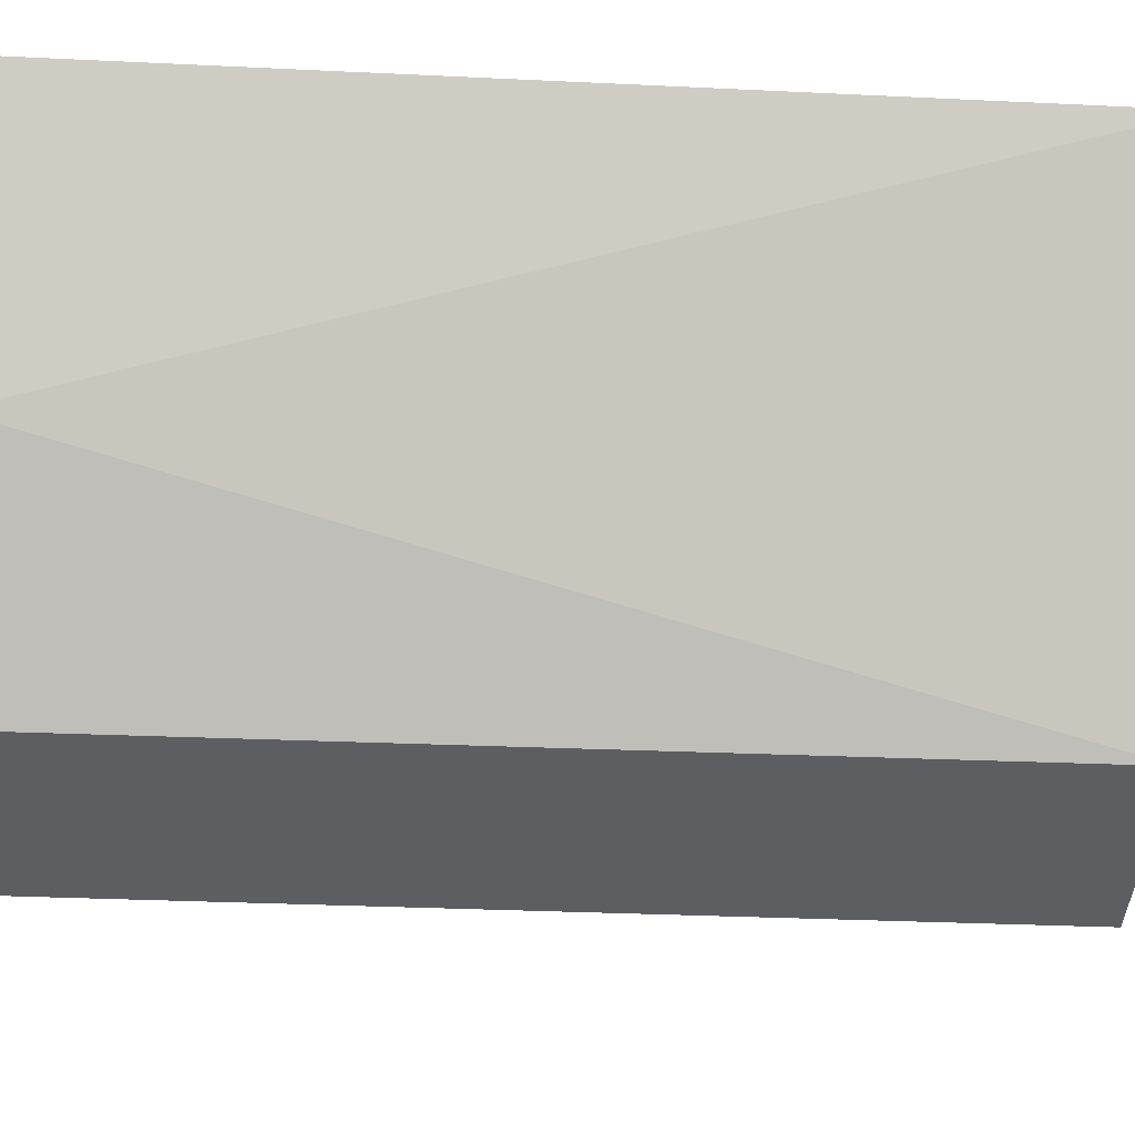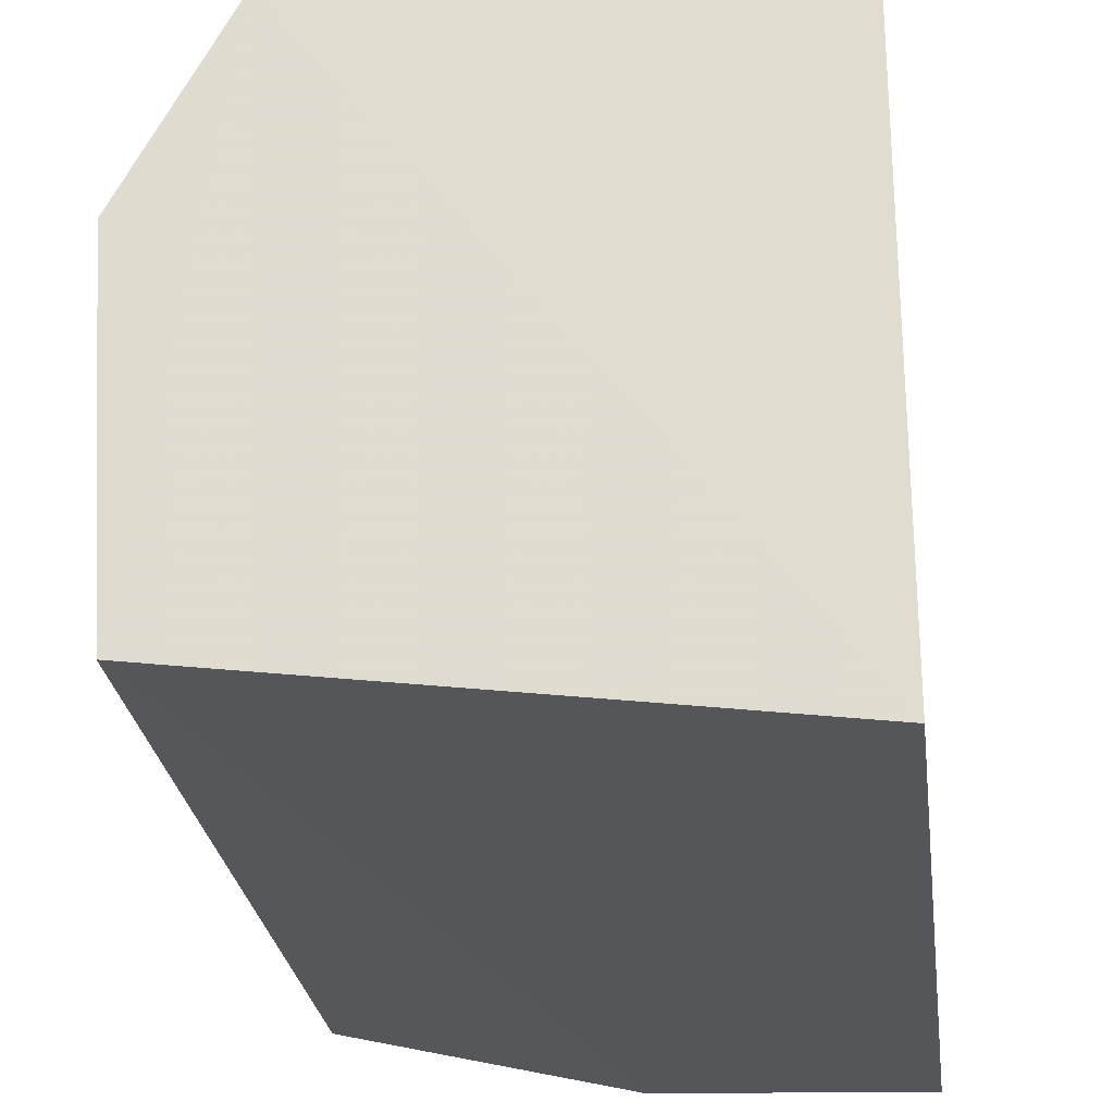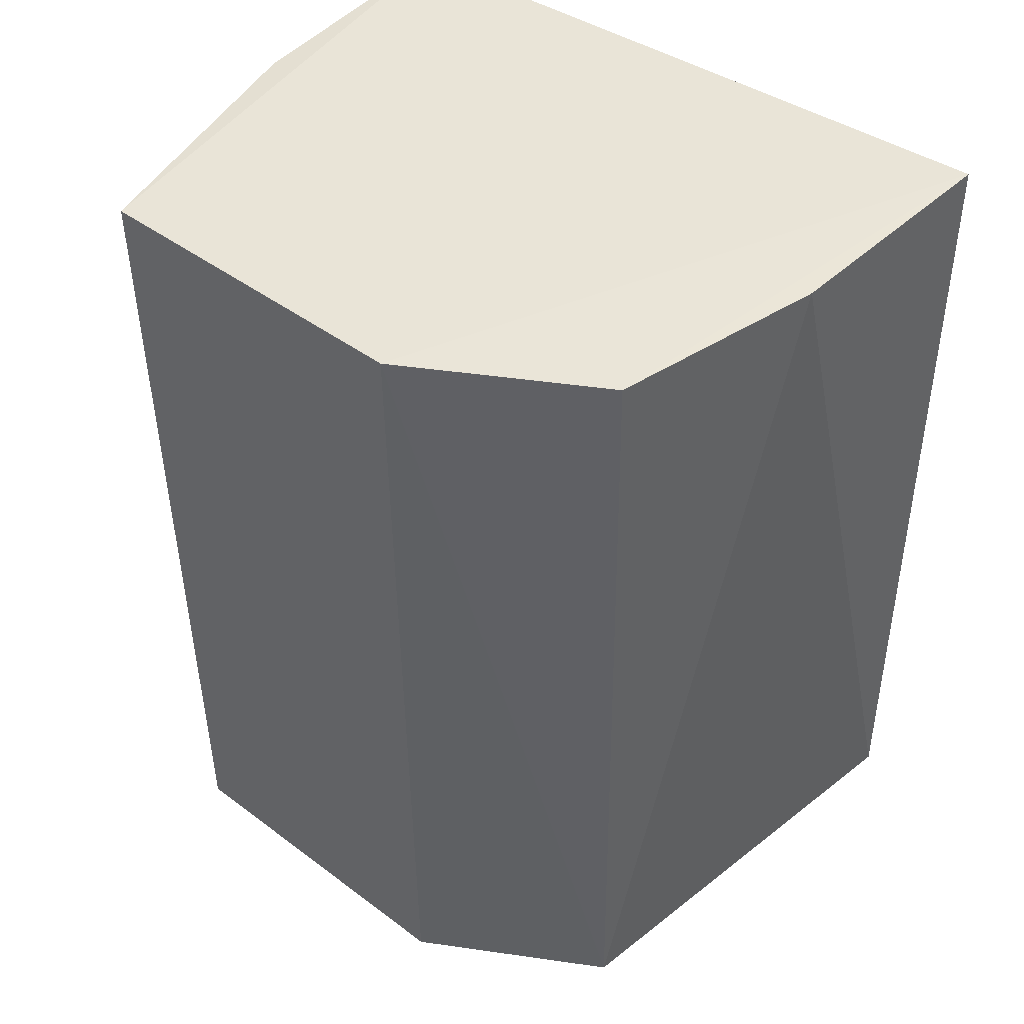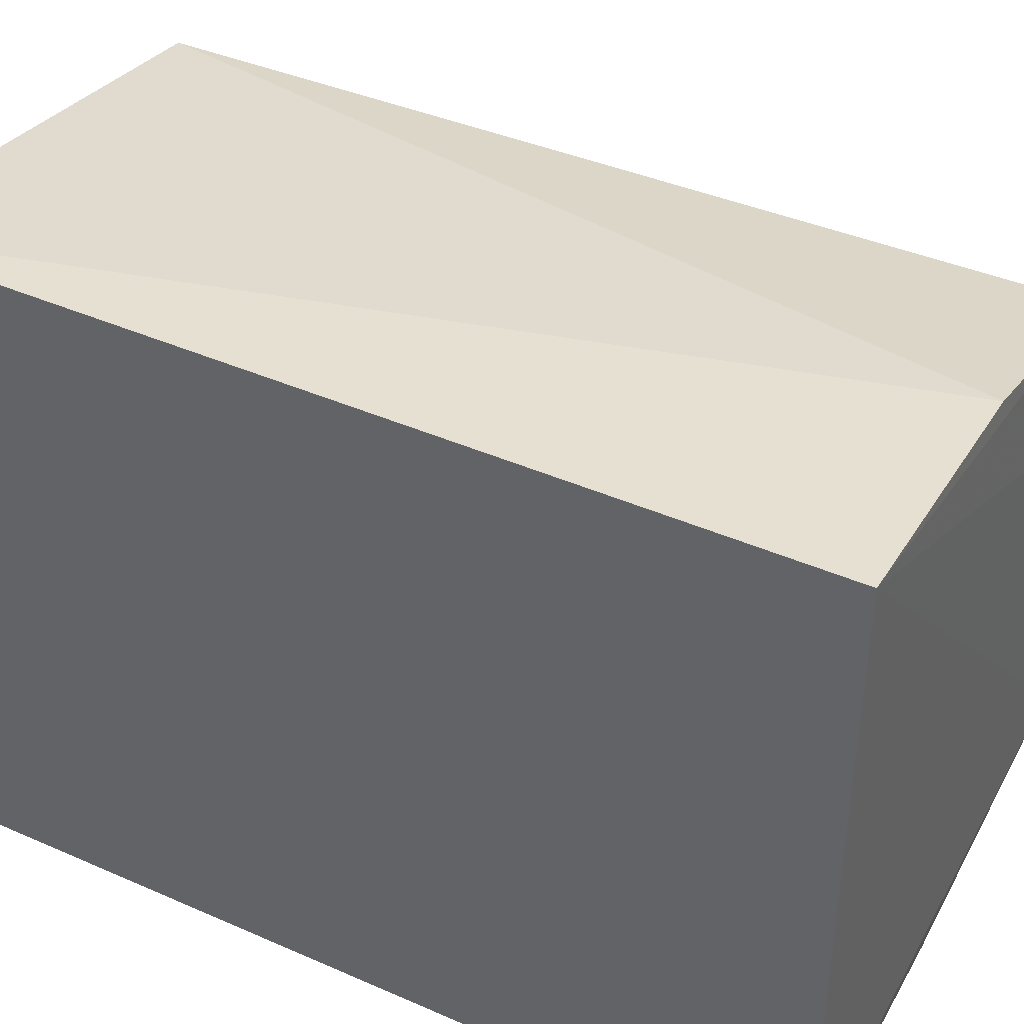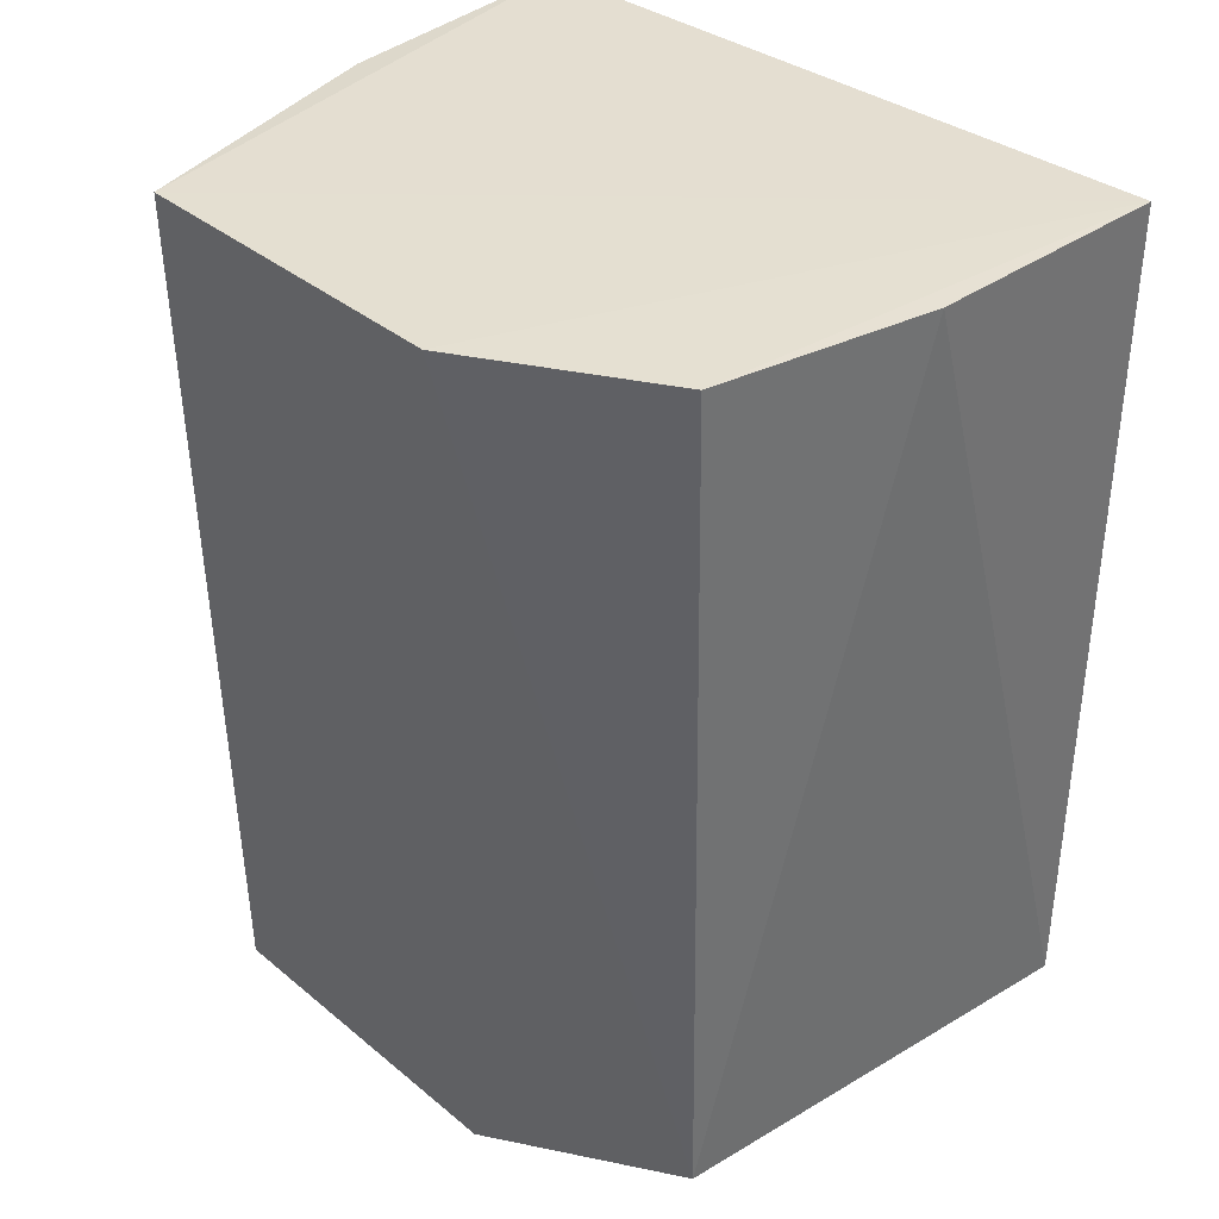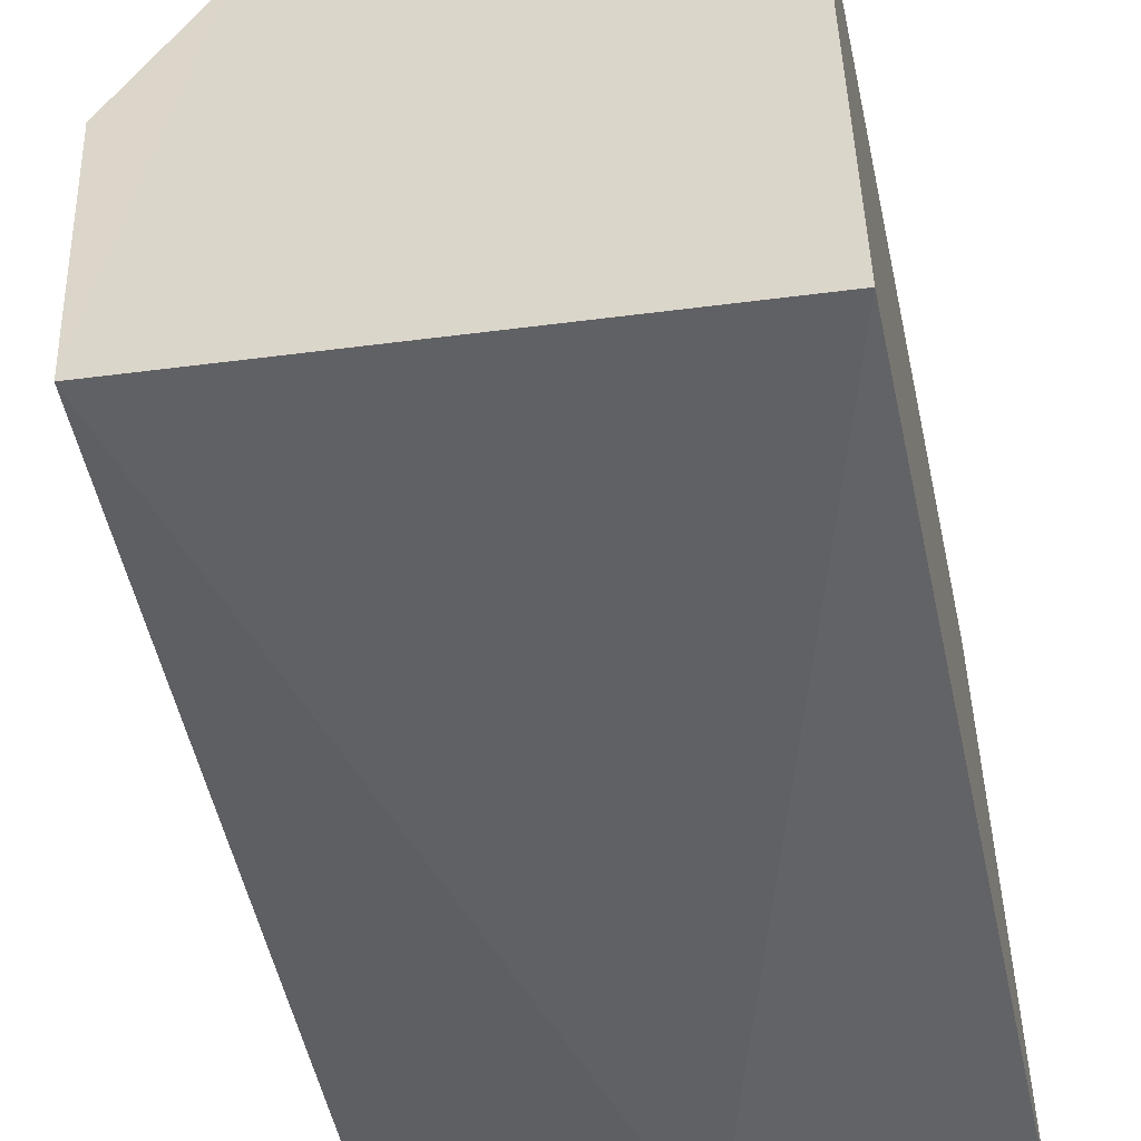
<metadata>
{"format":"obj","ext":"obj","renderer":"f3d","projection":"perspective","resolution":1024,"background":"white","views":[{"elev":79.8,"azim":-87.3,"up":"+Z"},{"elev":-25.4,"azim":7.4,"up":"+Z"},{"elev":43.4,"azim":-52.3,"up":"+Y"},{"elev":41.8,"azim":117.9,"up":"+Z"},{"elev":36.8,"azim":-47.1,"up":"+Y"},{"elev":-51.4,"azim":12.6,"up":"+Z"}]}
</metadata>
<code>
v -0.02369 0.3106 0.04348
v -0.02369 0.3106 0.008125
v -0.02369 0.3561 0.04348
v -0.04831 0.3562 0.03952
v -0.05284 0.3109 0.02984
v -0.02369 0.3561 0.008125
v -0.03692 0.3561 0.04242
v -0.04751 0.3107 0.03952
v -0.05254 0.3564 0.01208
v -0.05167 0.3109 0.01209
v -0.05371 0.3564 0.02984
v -0.03749 0.3561 0.008558
f 6 1 2
f 6 3 1
f 7 1 3
f 7 3 4
f 8 2 1
f 8 7 4
f 8 1 7
f 9 3 6
f 10 8 5
f 10 2 8
f 10 5 9
f 11 8 4
f 11 5 8
f 11 9 5
f 11 4 3
f 11 3 9
f 12 9 6
f 12 6 2
f 12 10 9
f 12 2 10

</code>
